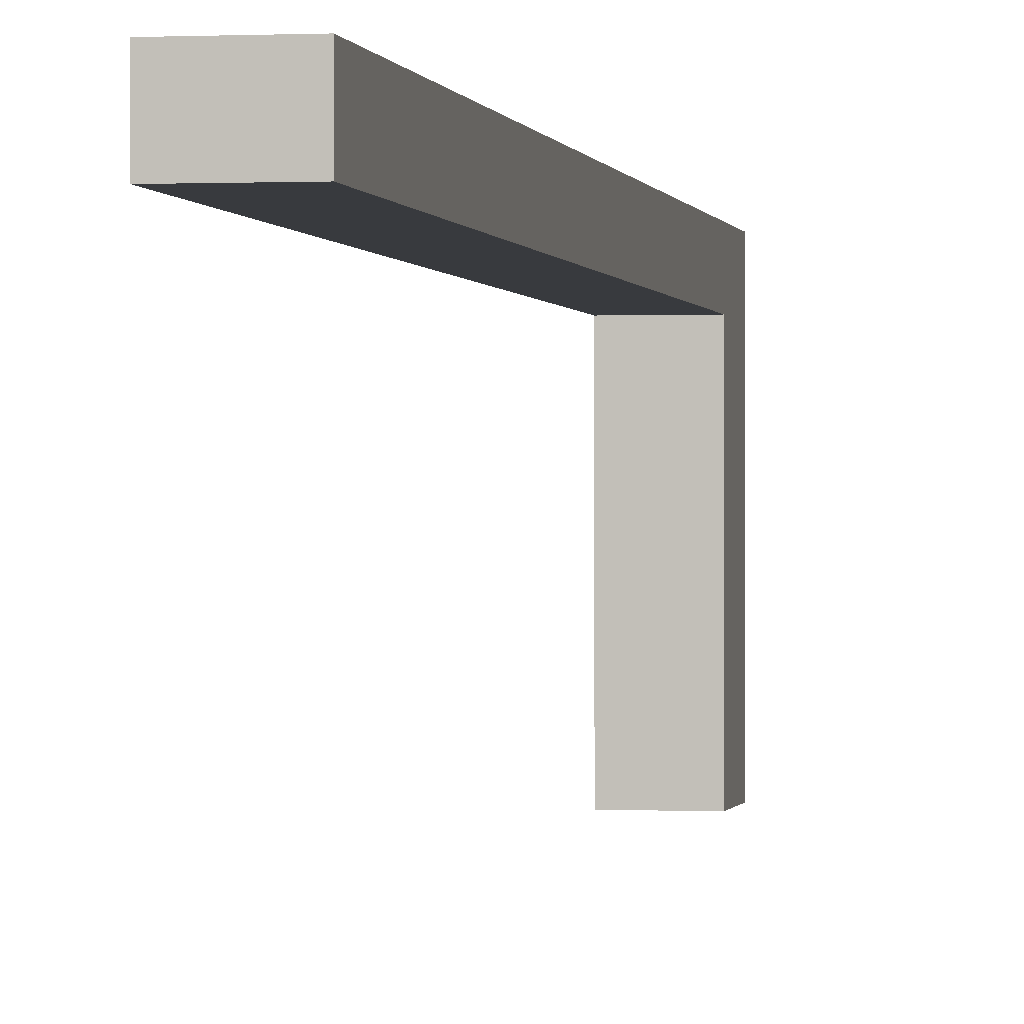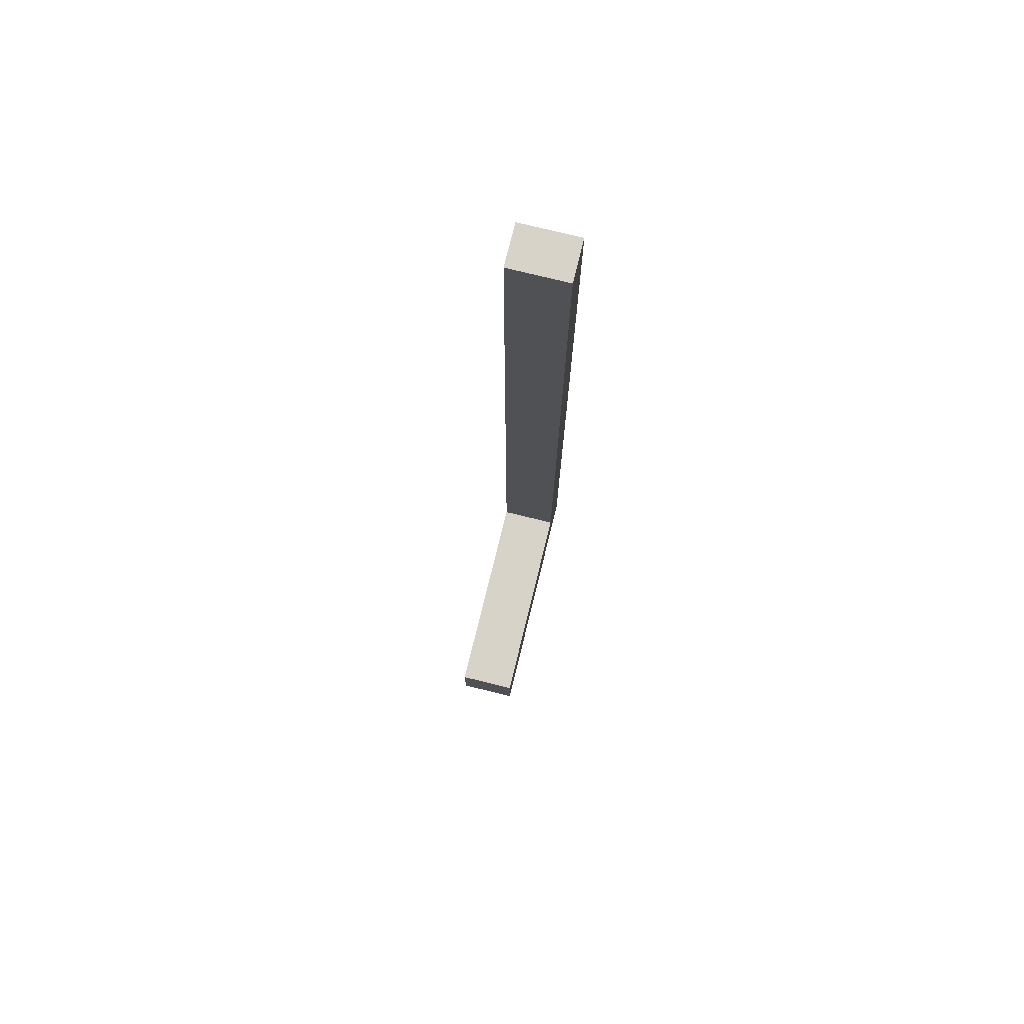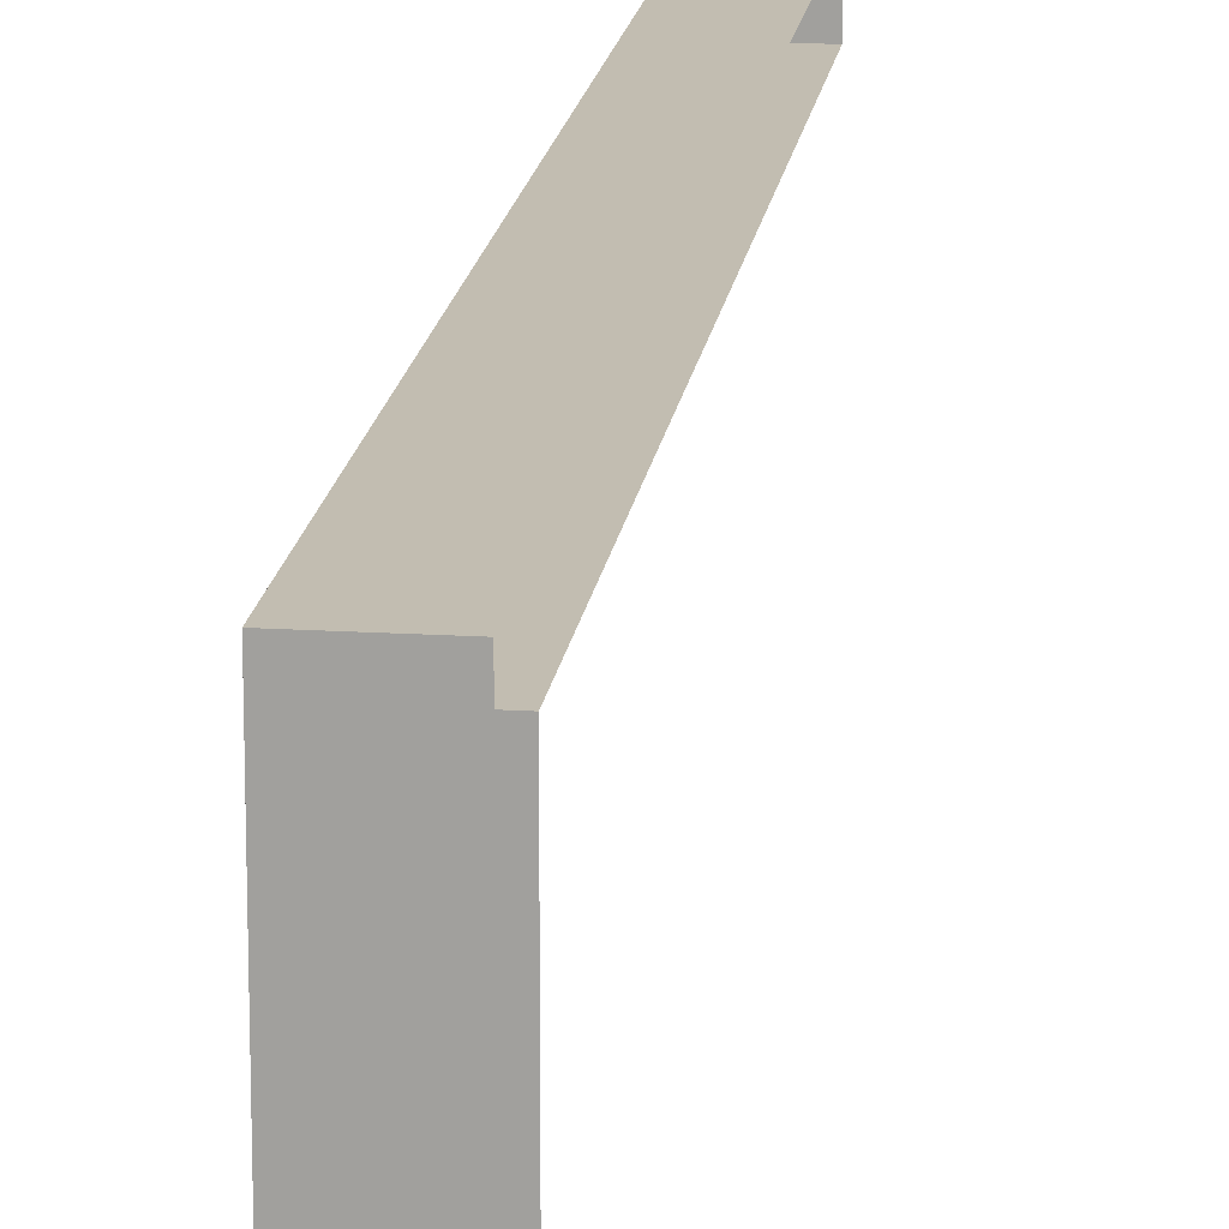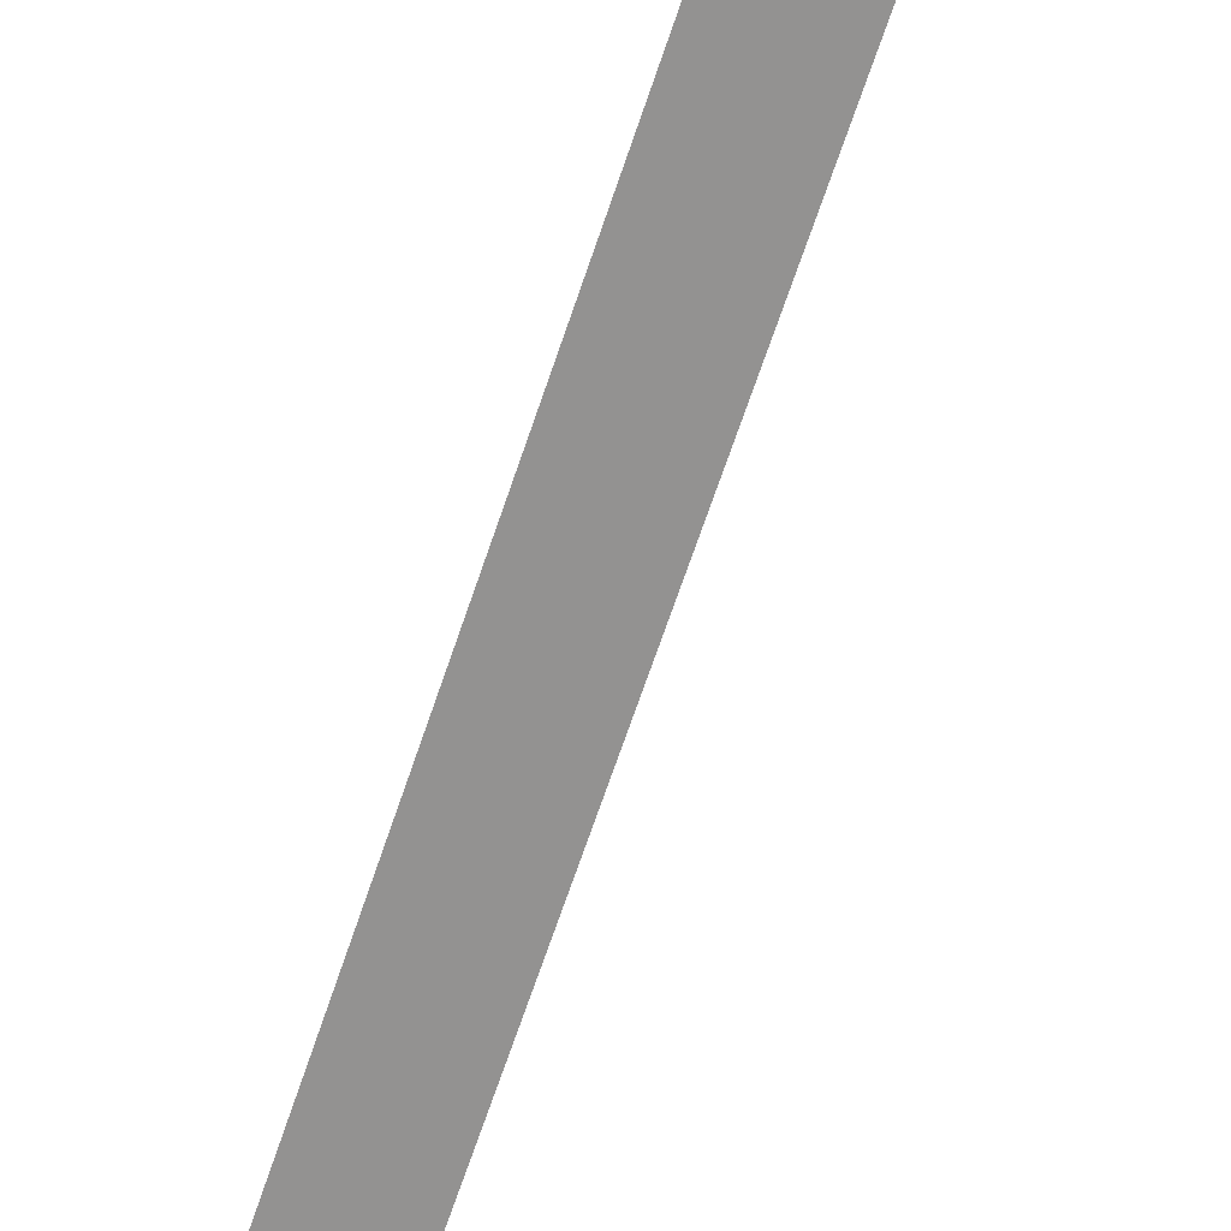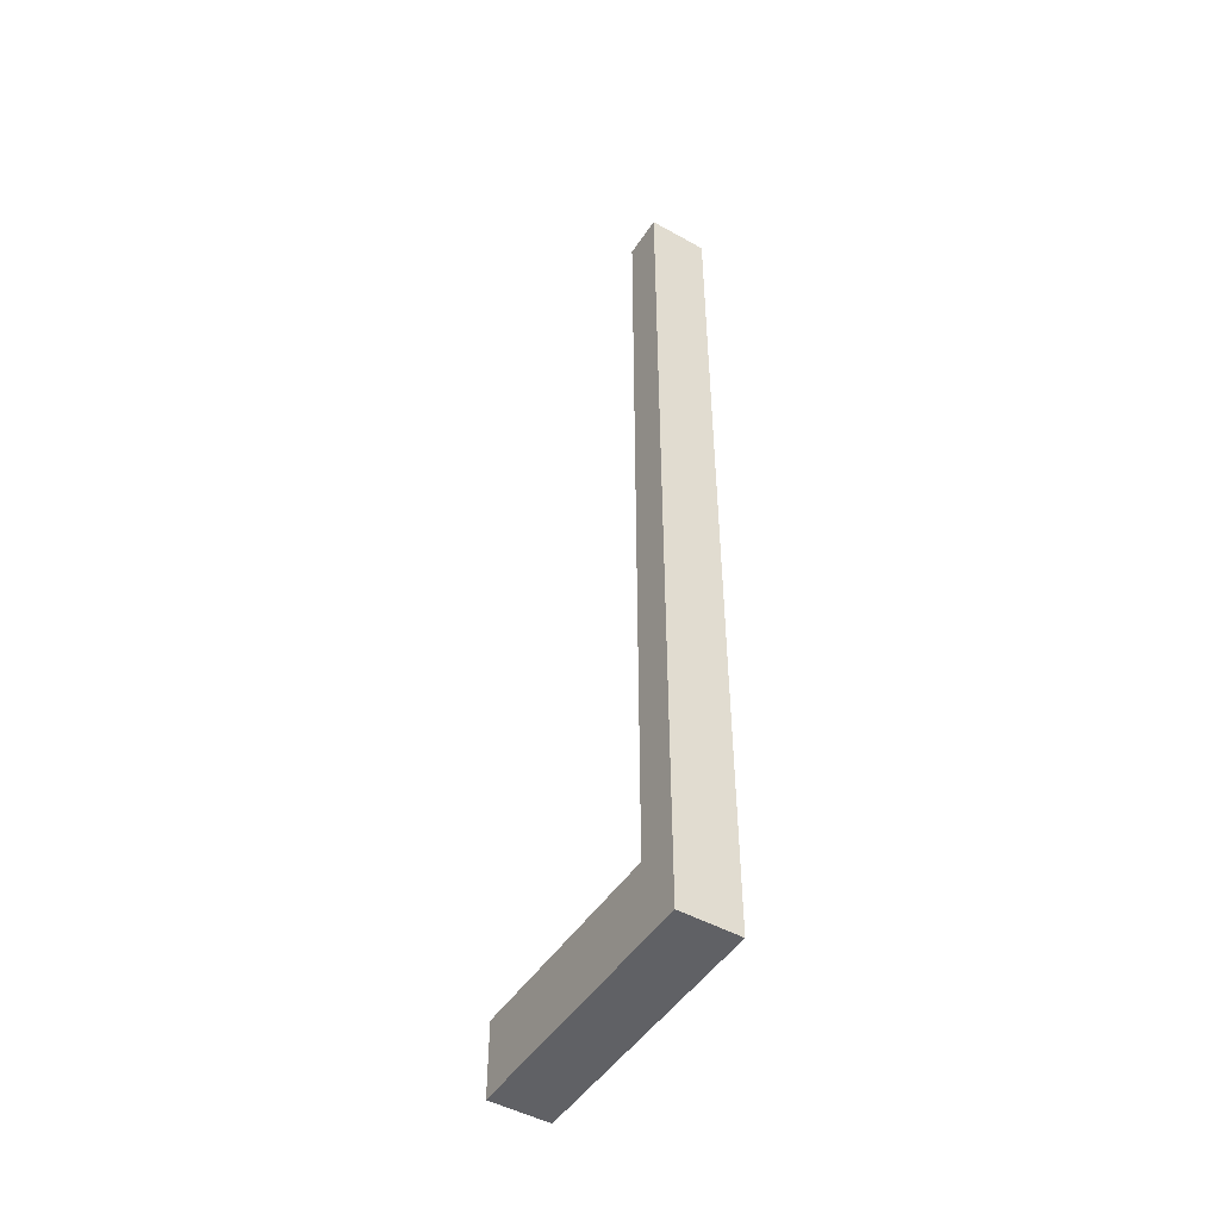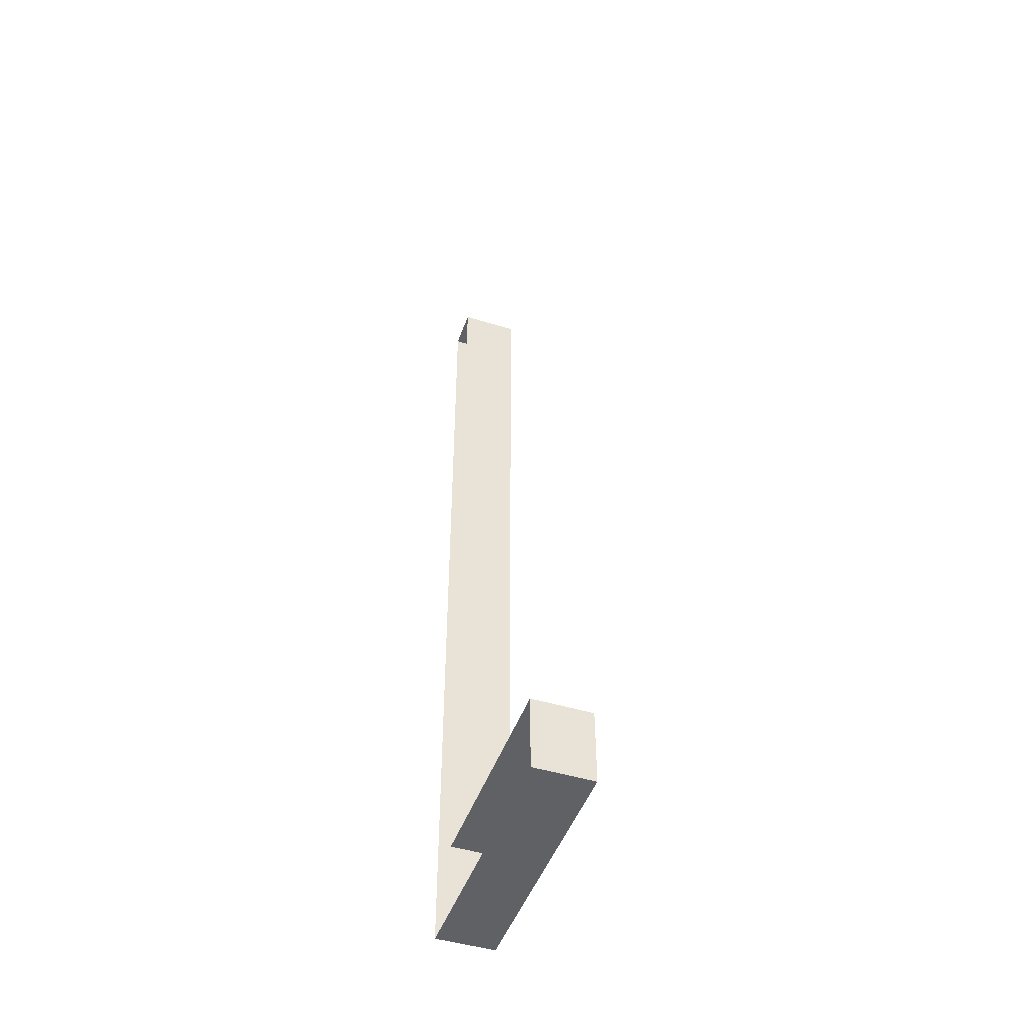
<metadata>
{"format":"obj","ext":"obj","renderer":"f3d","projection":"perspective","resolution":1024,"background":"white","views":[{"elev":-0.3,"azim":-170.0,"up":"+Z"},{"elev":76.0,"azim":-166.2,"up":"+Y"},{"elev":16.8,"azim":7.2,"up":"+Z"},{"elev":-66.4,"azim":161.6,"up":"+Z"},{"elev":-48.4,"azim":-31.9,"up":"+Y"},{"elev":-47.3,"azim":160.9,"up":"+Y"}]}
</metadata>
<code>
o mesh206/mesh206-geometry#mesh206-geometry
v 0.1169 0.1204 0.3716
v 0.1169 0.1204 0.3828
v 0.1169 0.1166 0.3716
v 0.1199 0.1204 0.3716
v 0.1169 0.1166 0.3849
v 0.1199 0.1204 0.3828
v 0.1169 0.1625 0.3849
v 0.1199 0.1166 0.3716
v 0.1199 0.1625 0.3828
v 0.1169 0.1625 0.3828
v 0.1199 0.1625 0.3849
v 0.1199 0.1166 0.3849
f 1 2 3
f 3 2 1
f 4 2 1
f 1 2 4
f 2 5 3
f 3 5 2
f 3 4 1
f 1 4 3
f 2 4 6
f 6 4 2
f 5 2 7
f 7 2 5
f 5 8 3
f 3 8 5
f 4 3 8
f 8 3 4
f 9 2 6
f 6 2 9
f 7 2 10
f 10 2 7
f 11 5 7
f 7 5 11
f 8 5 12
f 12 5 8
f 2 9 10
f 10 9 2
f 9 7 10
f 10 7 9
f 5 11 12
f 12 11 5
f 7 9 11
f 11 9 7

</code>
